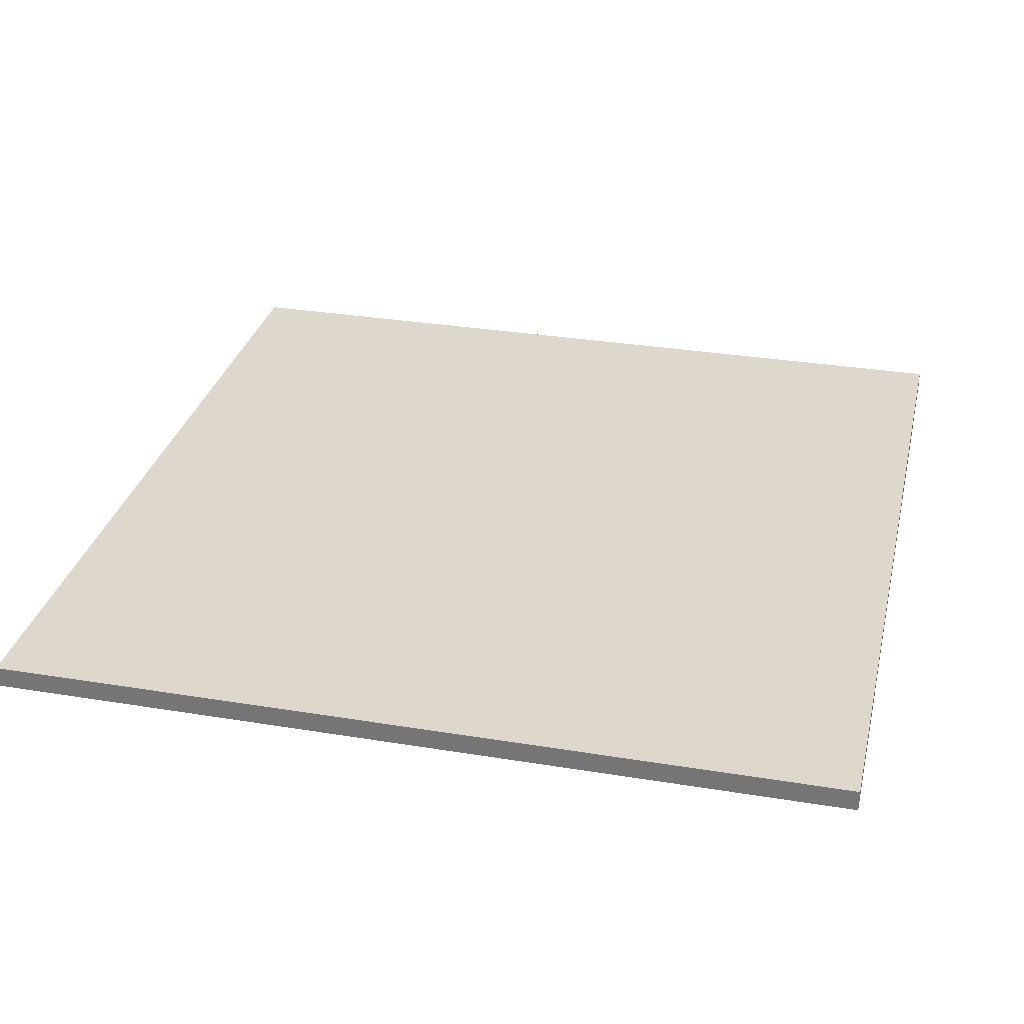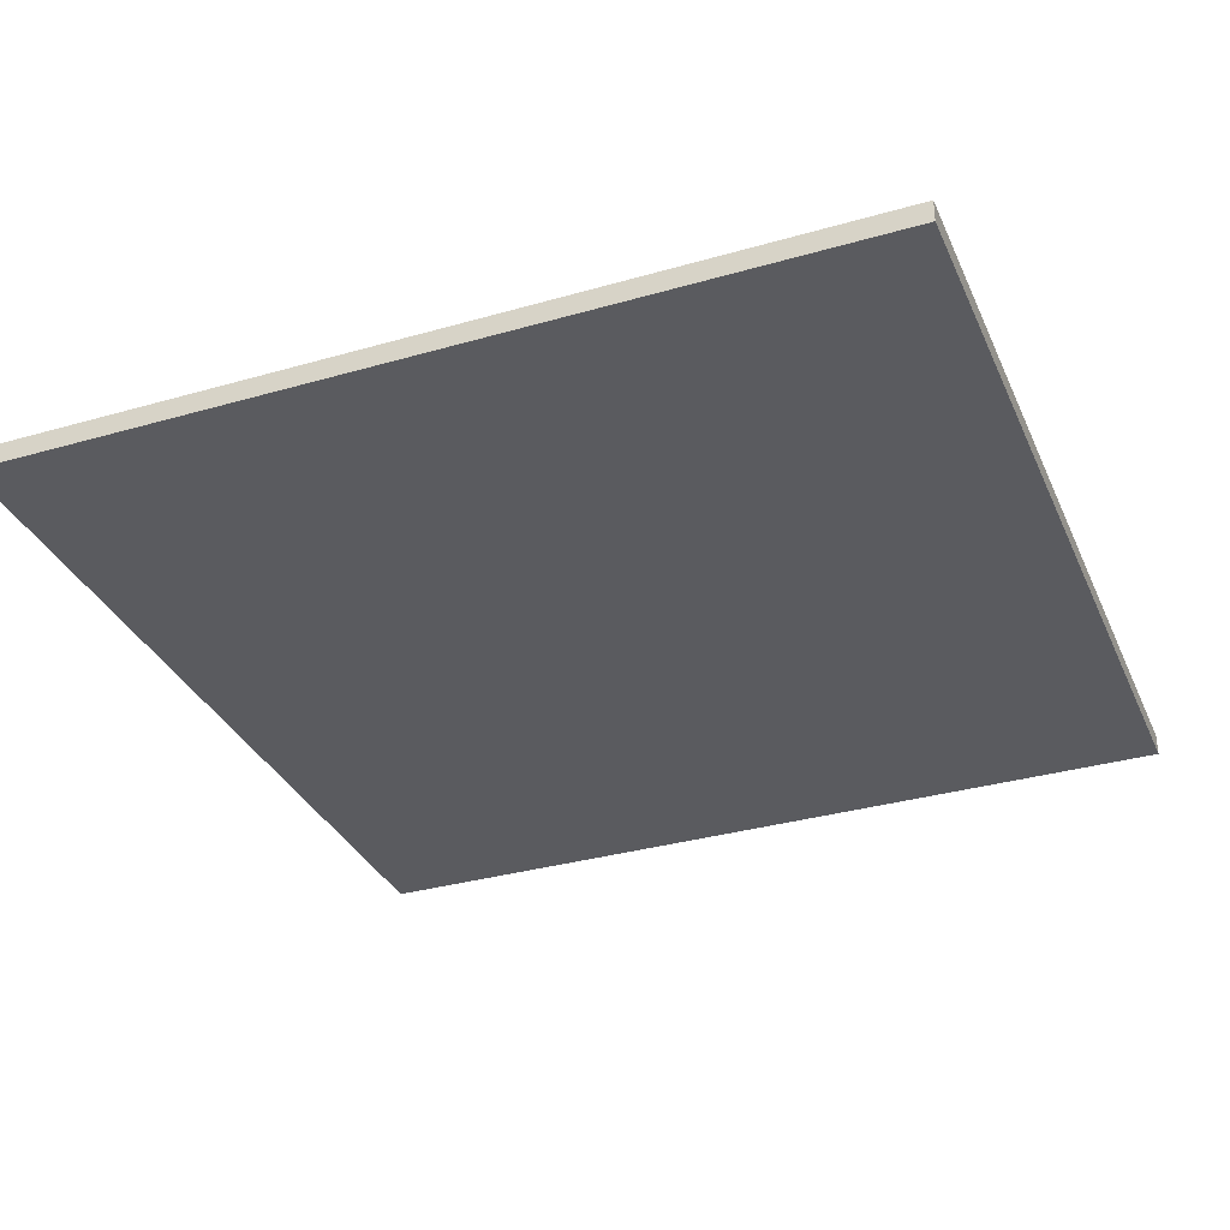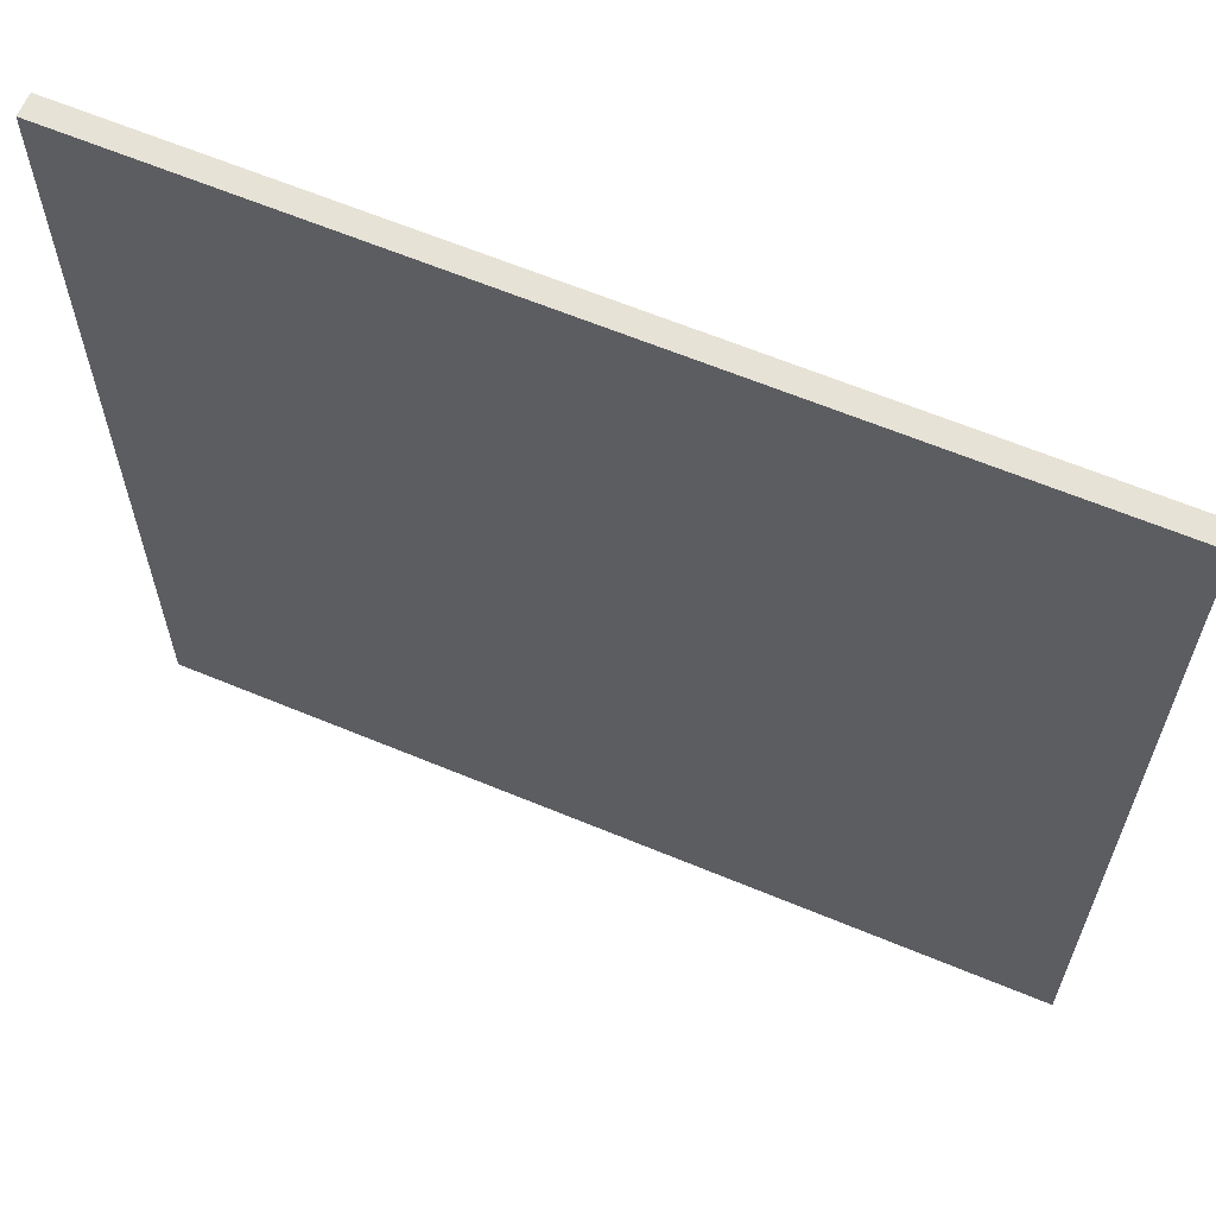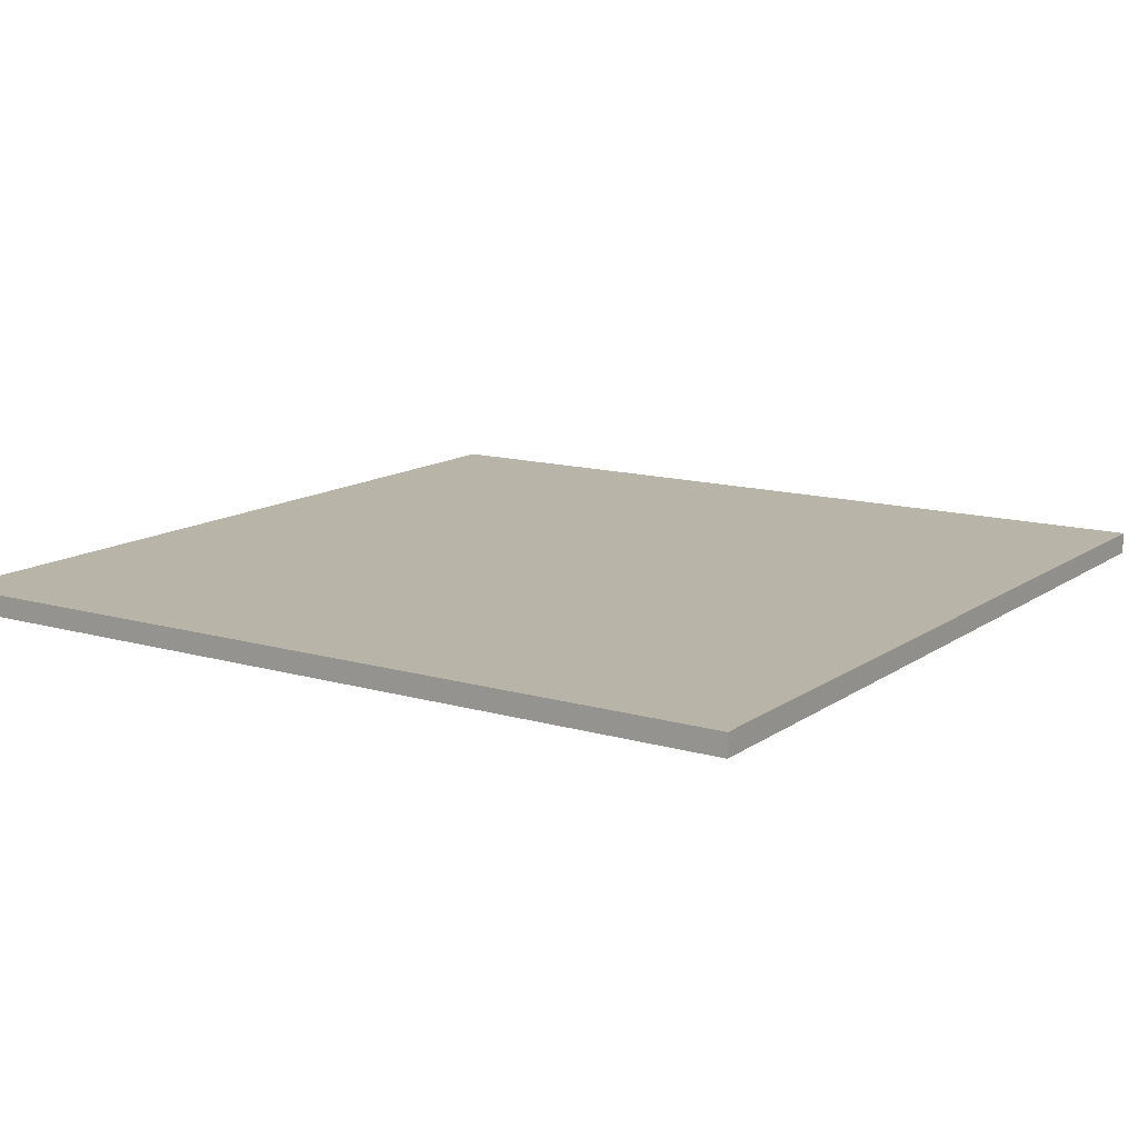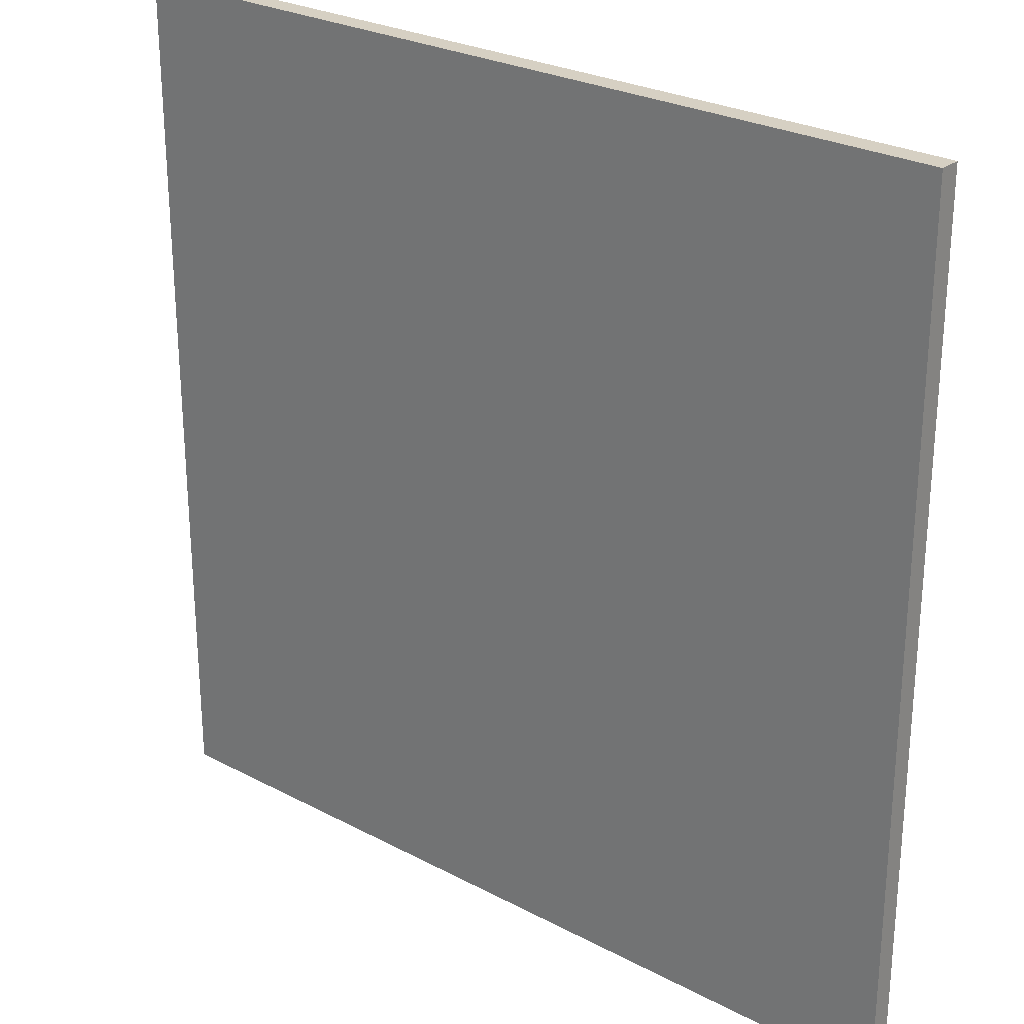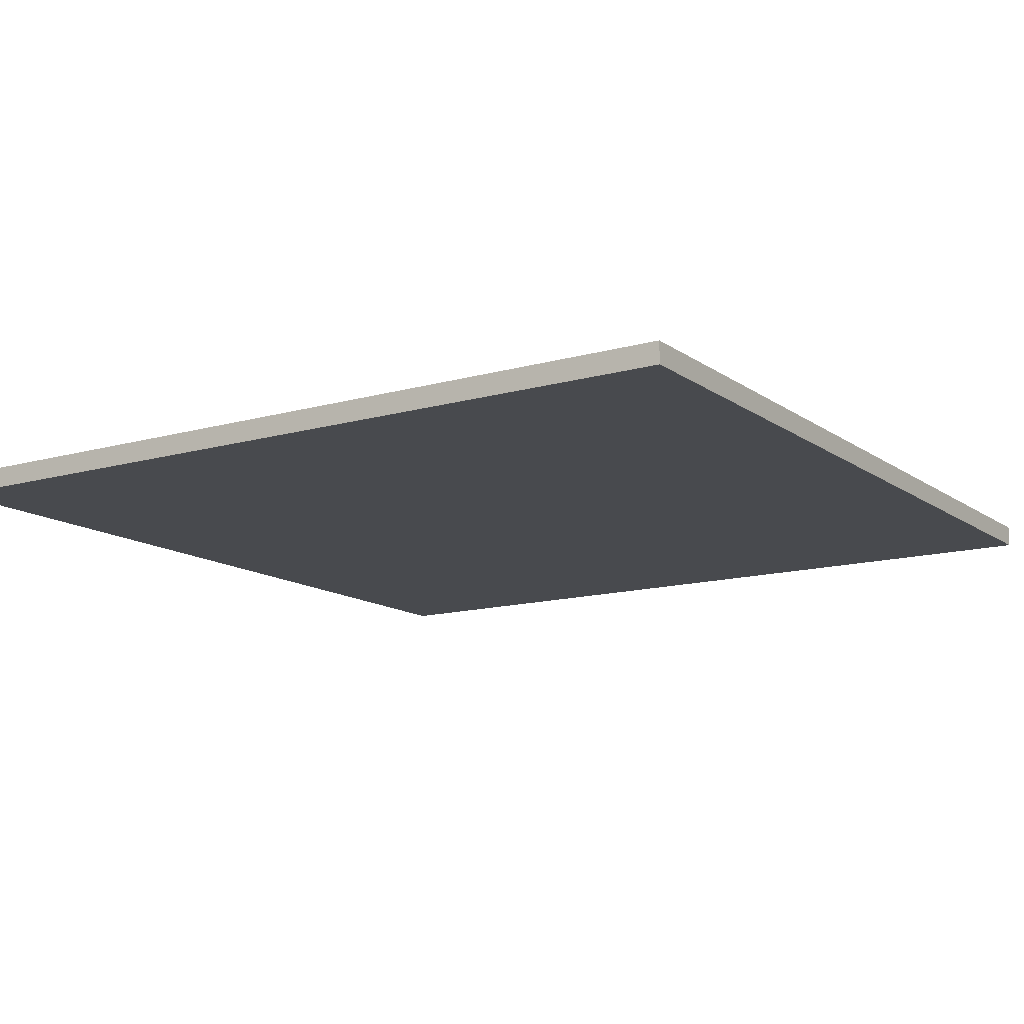
<metadata>
{"format":"obj","ext":"obj","renderer":"f3d","projection":"perspective","resolution":1024,"background":"white","views":[{"elev":31.1,"azim":13.2,"up":"+Y"},{"elev":-33.4,"azim":-158.5,"up":"+Y"},{"elev":63.4,"azim":22.8,"up":"+Z"},{"elev":13.2,"azim":-56.6,"up":"+Y"},{"elev":26.5,"azim":39.7,"up":"+Z"},{"elev":-13.3,"azim":33.0,"up":"+Y"}]}
</metadata>
<code>
o
v -2 0 2
v -2 0 -2
v -2 0.1 2
v -2 0.1 -2
v 2 0 2
v 2 0 -2
v 2 0.1 2
v 2 0.1 -2
v -2 0 2
v -2 0.1 2
v 2 0 2
v 2 0.1 2
v -2 0 -2
v -2 0.1 -2
v 2 0 -2
v 2 0.1 -2
v -2 0 2
v 2 0 2
v -2 0 -2
v 2 0 -2
v -2 0.1 2
v 2 0.1 2
v -2 0.1 -2
v 2 0.1 -2
f 3 2 1
f 4 2 3
f 5 6 7
f 7 6 8
f 11 10 9
f 12 10 11
f 13 14 15
f 15 14 16
f 19 18 17
f 20 18 19
f 21 22 23
f 23 22 24

</code>
